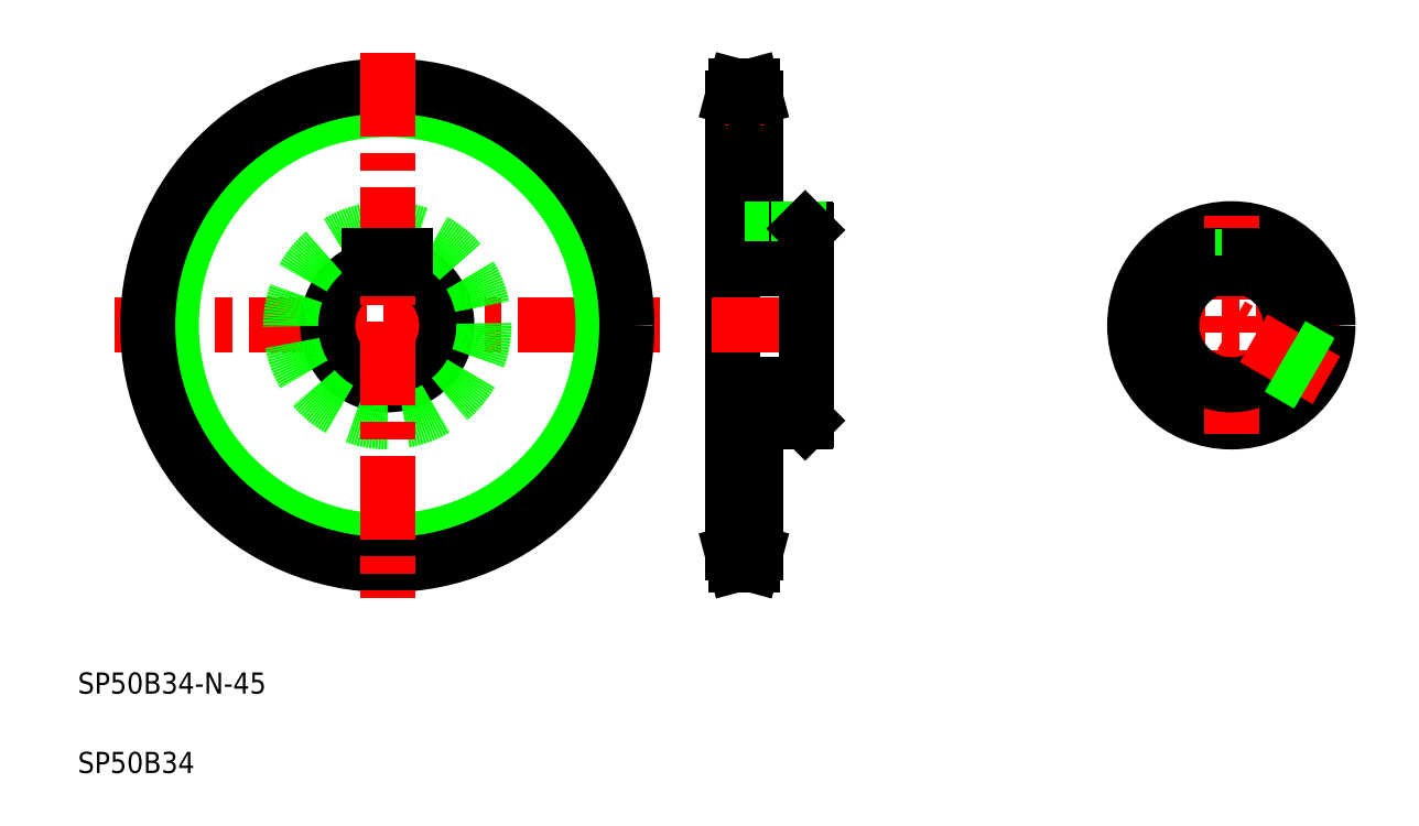
<metadata>
{"format":"dxf","ext":"dxf","renderer":"ezdxf+matplotlib","layout":"modelspace","background":"white","min_lineweight":24,"dpi":150}
</metadata>
<code>
0
SECTION
2
ENTITIES
0
LINE
8
CENTER
10
414.3
20
189.2
30
0
11
497.3
21
189.2
31
0
0
CIRCLE
8
0
10
455.8
20
189.2
30
0
40
36.5
0
LINE
8
CENTER
10
33.84
20
189.2
30
0
11
240
21
189.2
31
0
0
CIRCLE
8
CENTER
10
136.9
20
189.2
30
0
40
86.03
0
CIRCLE
8
0
10
136.9
20
189.2
30
0
40
81.55
0
CIRCLE
8
0
10
136.9
20
189.2
30
0
40
90.5
0
ARC
8
0
10
136.9
20
189.2
30
0
40
22.5
50
108.1
51
71.87
0
CIRCLE
8
0
10
136.9
20
189.2
30
0
40
36.5
0
LINE
8
CENTER
10
136.9
20
292.3
30
0
11
136.9
21
86.11
31
0
0
TEXT
8
0
10
20
20
50
30
0
40
8
1
SP50B34-N-45
0
TEXT
8
0
10
20
20
20
30
0
40
8
1
SP50B34
0
LINE
8
0
10
129.9
20
215.5
30
0
11
143.9
21
215.5
31
0
0
LINE
8
0
10
129.9
20
215.5
30
0
11
129.9
21
210.6
31
0
0
LINE
8
0
10
143.9
20
215.5
30
0
11
143.9
21
210.6
31
0
0
LINE
8
0
10
267.3
20
275.2
30
0
11
267.3
21
103.2
31
0
0
LINE
8
0
10
276
20
152.7
30
0
11
276
21
103.2
31
0
0
LINE
8
CENTER
10
264.3
20
103.2
30
0
11
279
21
103.2
31
0
0
LINE
8
0
10
267.3
20
107.6
30
0
11
276
21
107.6
31
0
0
LINE
8
0
10
268.5
20
98.69
30
0
11
274.8
21
98.69
31
0
0
LINE
8
0
10
268.5
20
98.69
30
0
11
267.3
21
103.2
31
0
0
LINE
8
0
10
276
20
103.2
30
0
11
274.8
21
98.69
31
0
0
LINE
8
CENTER
10
259.3
20
189.2
30
0
11
303.3
21
189.2
31
0
0
LINE
8
0
10
267.3
20
215.5
30
0
11
295.3
21
215.5
31
0
0
LINE
8
0
10
267.3
20
166.7
30
0
11
295.3
21
166.7
31
0
0
LINE
8
0
10
276
20
225.7
30
0
11
294.8
21
225.7
31
0
0
LINE
8
0
10
276
20
152.7
30
0
11
294.8
21
152.7
31
0
0
LINE
8
0
10
280.7
20
152.7
30
0
11
280.7
21
152.7
31
0
0
LINE
8
0
10
285.4
20
152.7
30
0
11
285.4
21
152.7
31
0
0
LINE
8
0
10
276
20
275.2
30
0
11
276
21
225.7
31
0
0
LINE
8
CENTER
10
287.3
20
230.7
30
0
11
287.3
21
210.5
31
0
0
LINE
8
0
10
283.1
20
225.7
30
0
11
283.1
21
215.5
31
0
0
LINE
8
0
10
282.3
20
225.7
30
0
11
282.3
21
215.5
31
0
0
LINE
8
0
10
267.3
20
270.7
30
0
11
276
21
270.7
31
0
0
LINE
8
CENTER
10
264.3
20
275.2
30
0
11
279
21
275.2
31
0
0
LINE
8
0
10
268.5
20
279.7
30
0
11
274.8
21
279.7
31
0
0
LINE
8
0
10
267.3
20
275.2
30
0
11
268.5
21
279.7
31
0
0
LINE
8
0
10
274.8
20
279.7
30
0
11
276
21
275.2
31
0
0
LINE
8
0
10
295.3
20
225.2
30
0
11
295.3
21
153.2
31
0
0
LINE
8
0
10
295.3
20
153.2
30
0
11
294.8
21
152.7
31
0
0
LINE
8
0
10
291.5
20
225.7
30
0
11
291.5
21
215.5
31
0
0
LINE
8
0
10
292.3
20
225.7
30
0
11
292.3
21
215.5
31
0
0
LINE
8
0
10
294.8
20
225.7
30
0
11
295.3
21
225.2
31
0
0
LINE
8
CENTER
10
455.8
20
230.7
30
0
11
455.8
21
147.7
31
0
0
ARC
8
0
10
455.8
20
189.2
30
0
40
22.5
50
108.1
51
71.87
0
LINE
8
CENTER
10
491.7
20
168.4
30
0
11
455.8
21
189.2
31
0
0
LINE
8
0
10
489.3
20
174.7
30
0
11
477
21
181.8
31
0
0
LINE
8
0
10
489.6
20
175.4
30
0
11
477.3
21
182.6
31
0
0
LINE
8
0
10
485.1
20
167.4
30
0
11
472.8
21
174.5
31
0
0
LINE
8
0
10
484.6
20
166.8
30
0
11
472.3
21
173.9
31
0
0
ARC
8
0
10
455.8
20
189.2
30
0
40
22.5
50
74.53
51
105.5
0
LINE
8
0
10
448.8
20
215.5
30
0
11
462.8
21
215.5
31
0
0
LINE
8
0
10
451.6
20
225.5
30
0
11
451.6
21
215.5
31
0
0
LINE
8
0
10
450.8
20
225.3
30
0
11
450.8
21
215.5
31
0
0
LINE
8
0
10
448.8
20
215.5
30
0
11
448.8
21
210.6
31
0
0
LINE
8
0
10
460
20
225.5
30
0
11
460
21
215.5
31
0
0
LINE
8
0
10
460.8
20
225.3
30
0
11
460.8
21
215.5
31
0
0
LINE
8
0
10
462.8
20
215.5
30
0
11
462.8
21
210.6
31
0
0
LINE
8
0
10
267.3
20
210.6
30
0
11
295.3
21
210.6
31
0
0
ENDSEC
0
EOF

</code>
